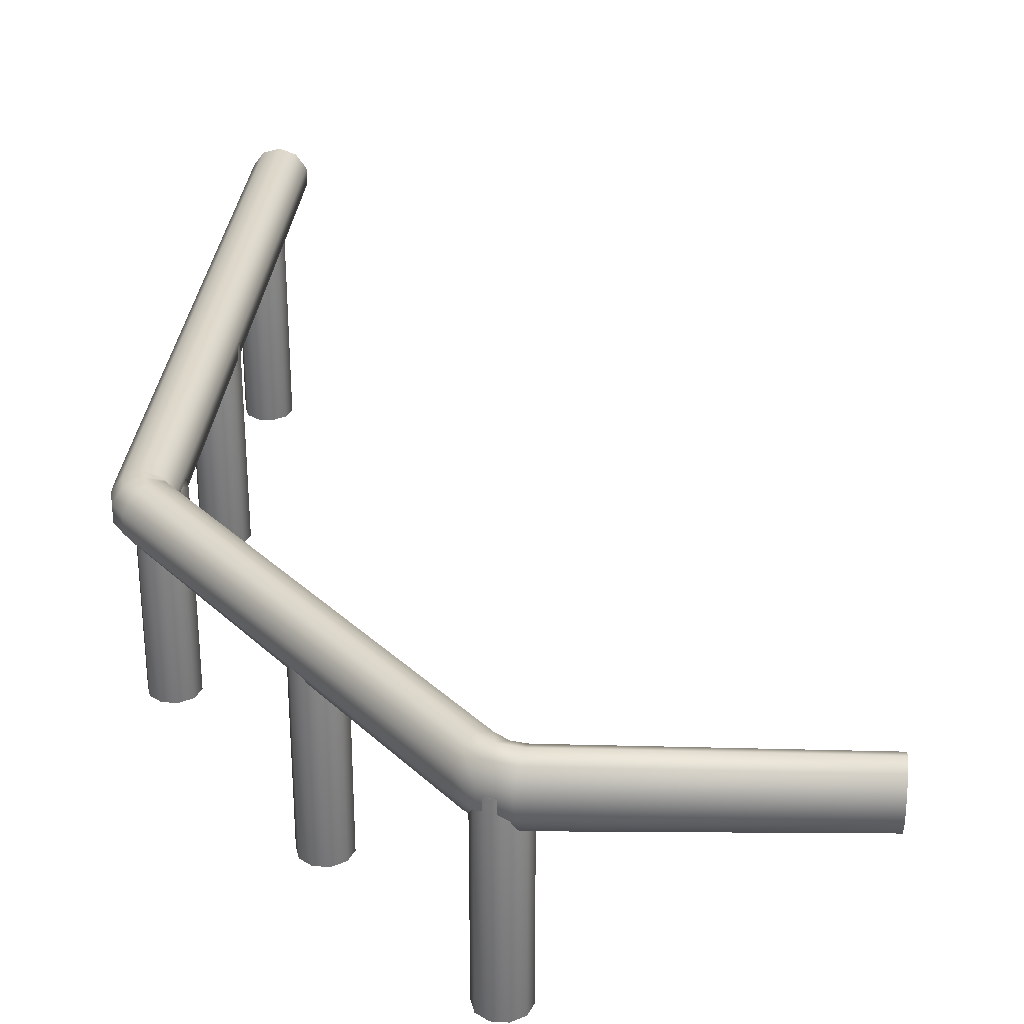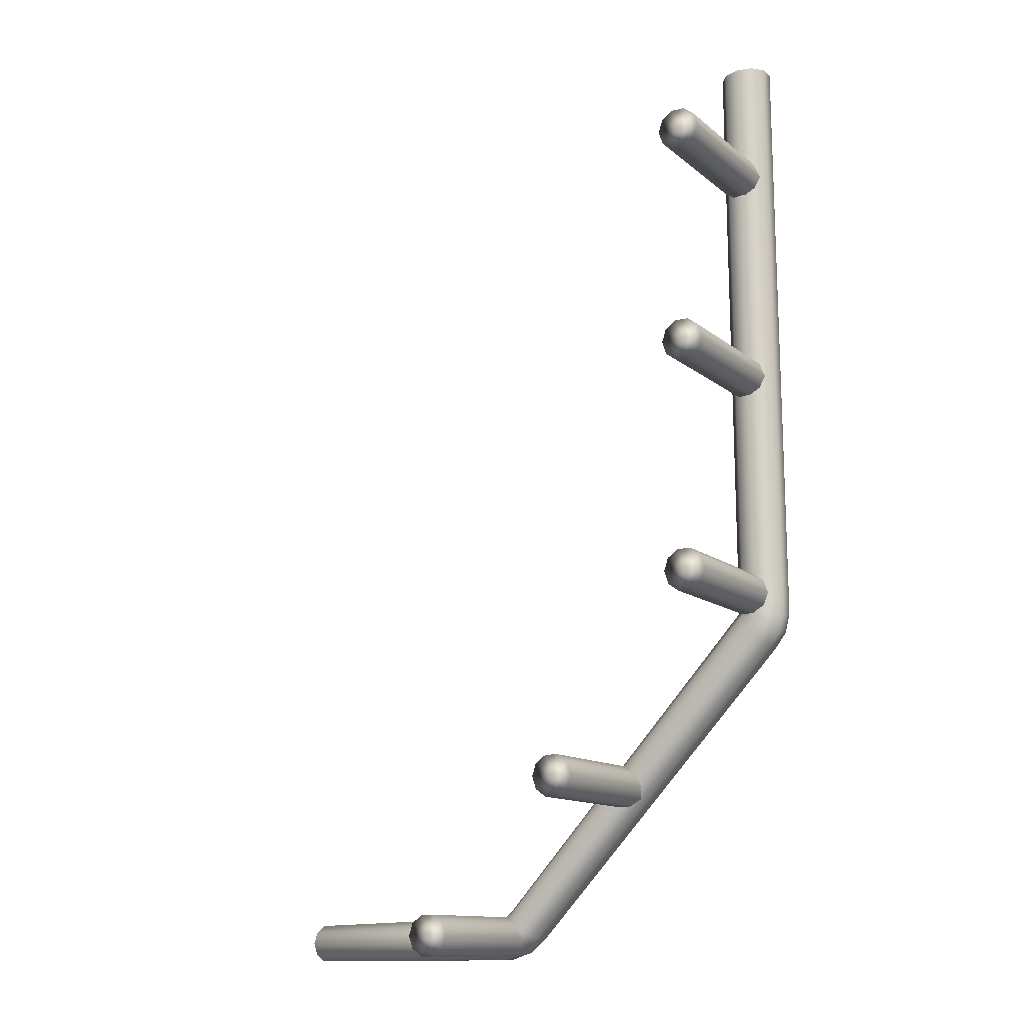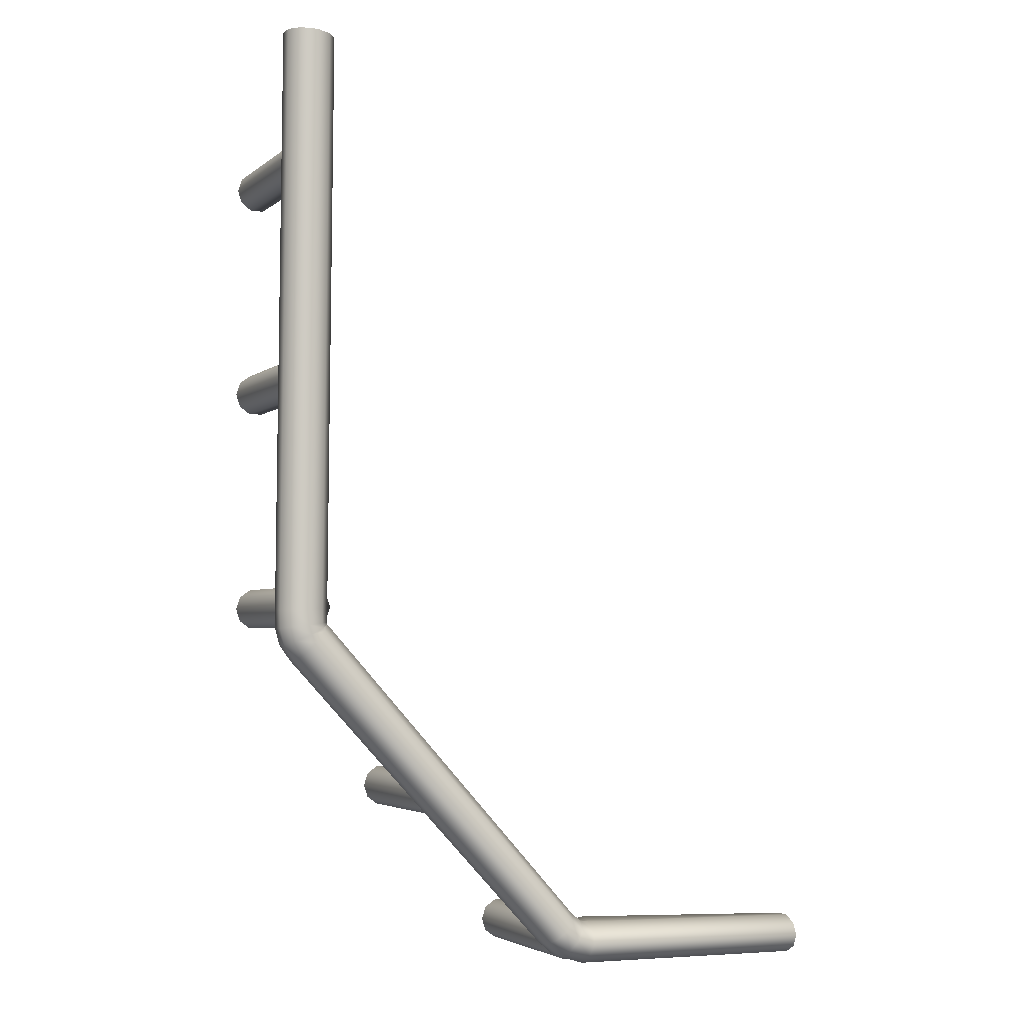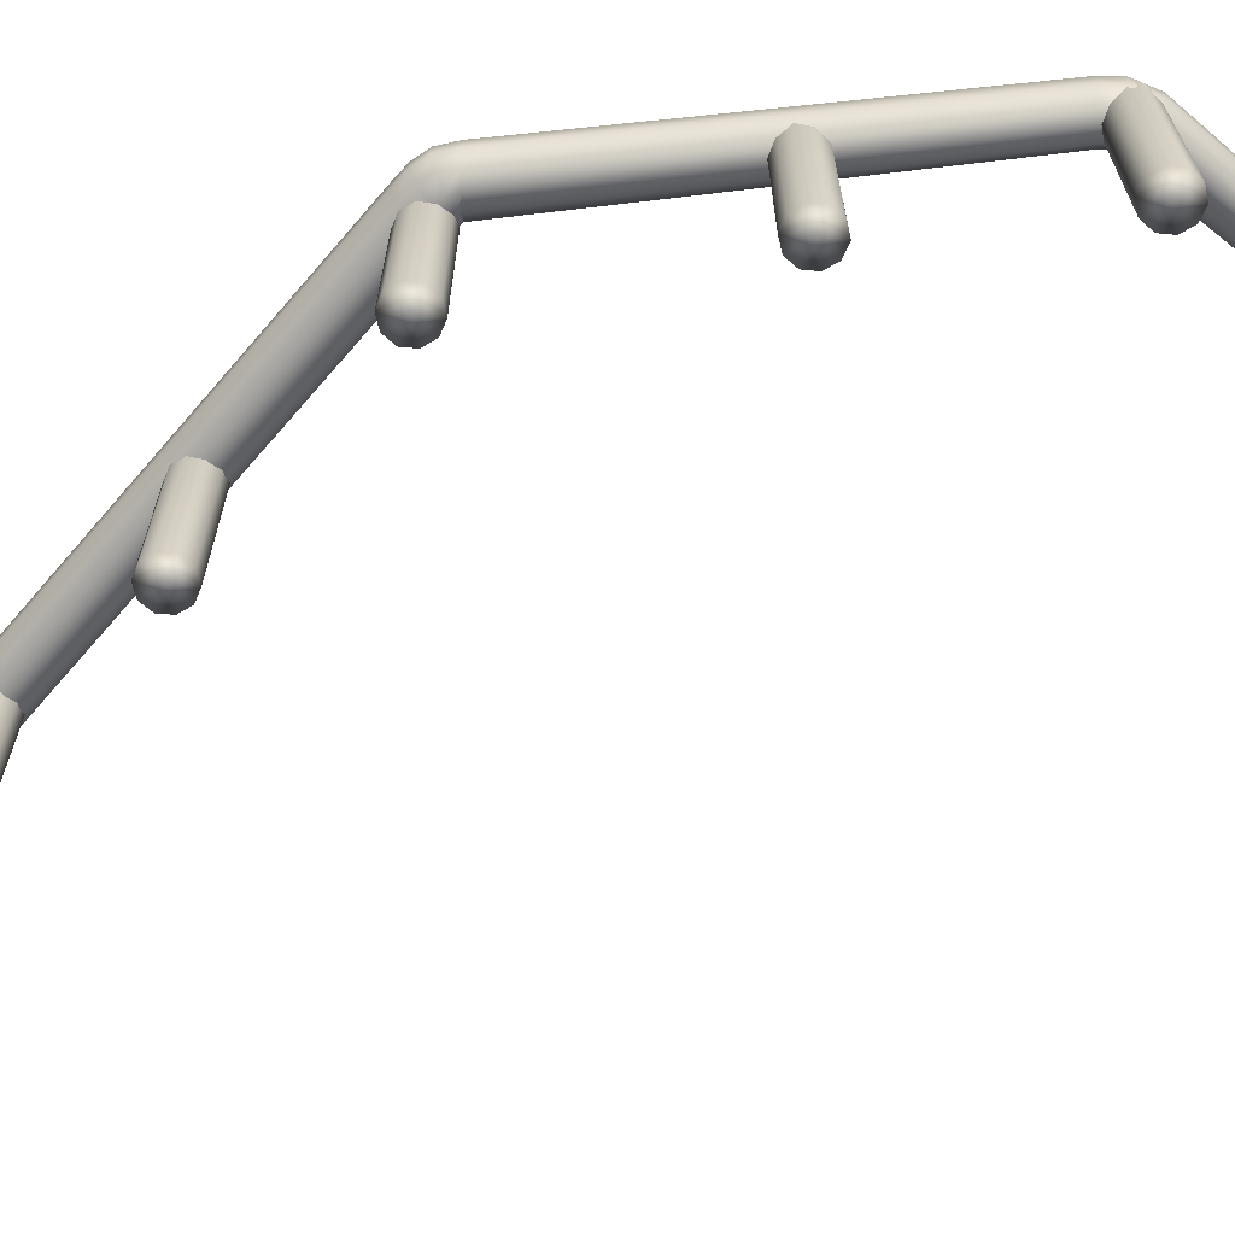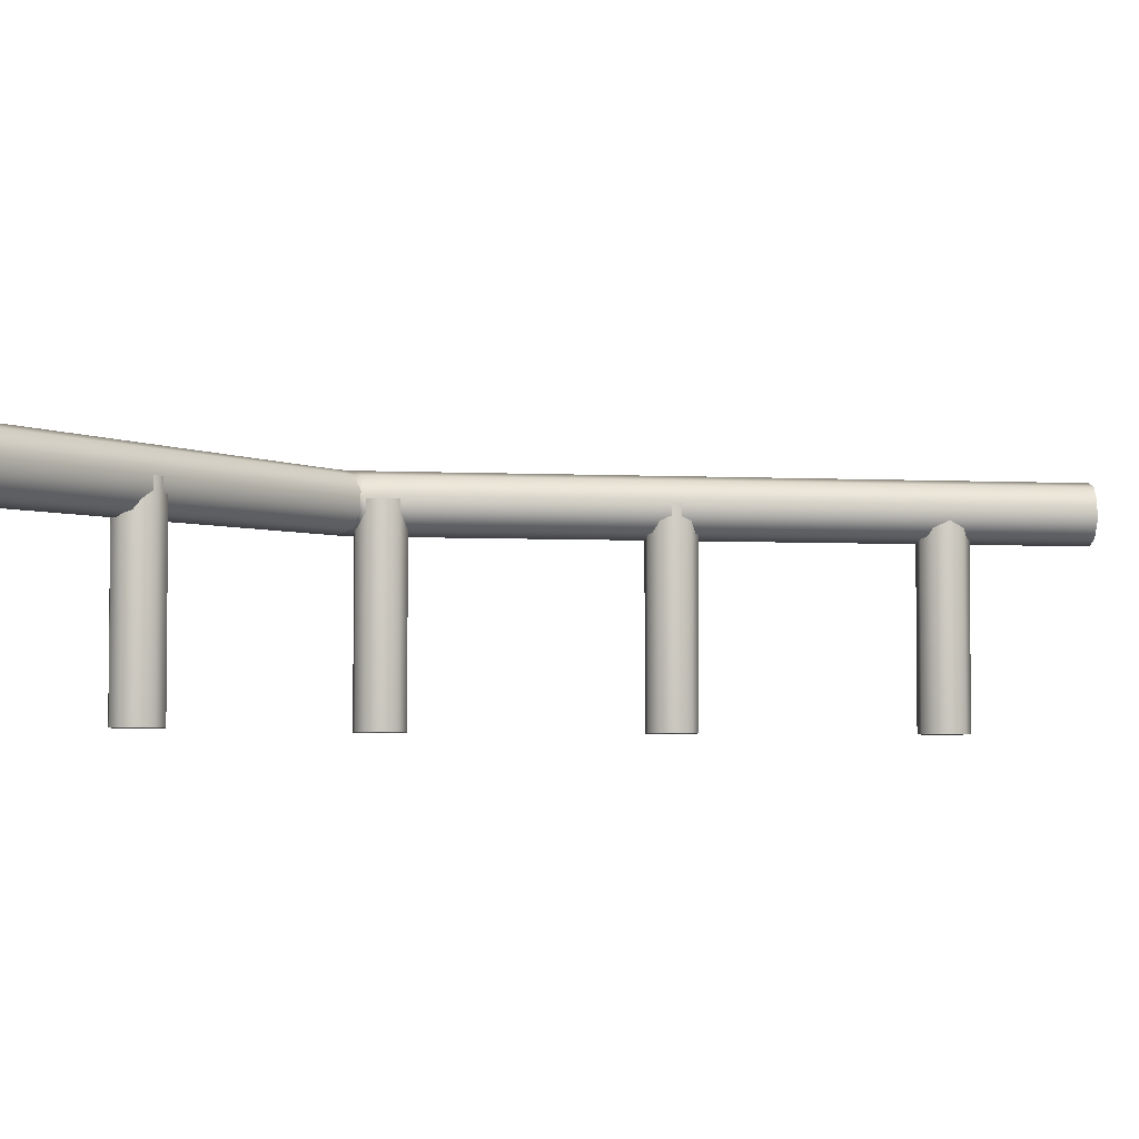
<metadata>
{"format":"obj","ext":"obj","renderer":"f3d","projection":"perspective","resolution":1024,"background":"white","views":[{"elev":30.7,"azim":-174.8,"up":"+Y"},{"elev":-12.5,"azim":29.5,"up":"+Z"},{"elev":-3.7,"azim":155.6,"up":"+Z"},{"elev":-65.5,"azim":138.9,"up":"+Y"},{"elev":-4.1,"azim":-99.8,"up":"+Y"}]}
</metadata>
<code>
g Lan_can_3
v 0.263 0.09493 -0.1084
v 0.2739 0.08998 0.4768
v 0.2587 0.09495 0.4757
v 0.2782 0.08997 -0.109
v 0.2627 0.09493 -0.1246
v 0.2834 0.07697 0.4775
v 0.2779 0.08997 -0.1265
v 0.2605 0.09493 -0.134
v 0.2877 0.07697 -0.1093
v 0.2834 0.0609 0.4775
v 0.2743 0.08997 -0.1404
v 0.2548 0.09493 -0.1418
v 0.2873 0.07697 -0.1276
v 0.2877 0.06091 -0.1093
v 0.2739 0.04789 0.4768
v 0.2651 0.08997 -0.153
v -0.01716 0.09924 -0.4407
v 0.2829 0.07697 -0.1443
v 0.2873 0.06091 -0.1276
v 0.2782 0.04792 -0.109
v 0.2587 0.04292 0.4757
v 0.263 0.04296 -0.1084
v 0.2779 0.04792 -0.1265
v 0.2627 0.04296 -0.1246
v 0.2829 0.06091 -0.1443
v 0.2743 0.04792 -0.1404
v 0.2605 0.04296 -0.134
v 0.2715 0.07697 -0.1599
v 0.2715 0.06091 -0.1599
v 0.2651 0.04792 -0.153
v 0.2548 0.04296 -0.1418
v -0.00872 0.09345 -0.4491
v -0.003163 0.0783 -0.4546
v -0.003163 0.05958 -0.4546
v -0.00872 0.04443 -0.4491
v -0.01716 0.03865 -0.4407
v -0.03084 0.03839 -0.4512
v -0.02365 0.04422 -0.4616
v -0.04872 0.03818 -0.4554
v -0.02365 0.09366 -0.4616
v -0.03084 0.0995 -0.4512
v -0.01907 0.0595 -0.4682
v -0.01907 0.07838 -0.4682
v -0.04605 0.09383 -0.4684
v -0.04872 0.09971 -0.4554
v -0.2877 0.1108 -0.4579
v -0.2877 0.1054 -0.47
v -0.04439 0.07845 -0.4764
v -0.2877 0.09143 -0.4775
v -0.04439 0.05944 -0.4764
v -0.2877 0.07411 -0.4775
v -0.04605 0.04405 -0.4684
v -0.2877 0.06011 -0.47
v -0.2877 0.05476 -0.4579
v 0.2723 -0.1108 -0.1187
v 0.2764 -0.1108 -0.106
v 0.2764 0.07102 -0.106
v 0.2723 0.07102 -0.1187
v 0.2615 -0.1108 -0.1266
v 0.2548 0.07102 -0.106
v 0.2723 0.07102 -0.0933
v 0.2615 0.07102 -0.1266
v 0.2481 -0.1108 -0.1266
v 0.2481 0.07102 -0.1266
v 0.2373 -0.1108 -0.1187
v 0.2373 0.07102 -0.1187
v 0.2332 0.07102 -0.106
v 0.2332 -0.1108 -0.106
v 0.2764 -0.1108 -0.106
v 0.2723 0.07102 -0.0933
v 0.2764 0.07102 -0.106
v 0.2723 -0.1108 -0.0933
v 0.2548 -0.1108 -0.106
v 0.2723 -0.1108 -0.1187
v 0.2615 -0.1108 -0.1266
v 0.2481 -0.1108 -0.1266
v 0.2373 -0.1108 -0.1187
v 0.2332 -0.1108 -0.106
v 0.2615 0.07102 -0.08544
v 0.2548 0.07102 -0.106
v 0.2615 -0.1108 -0.08544
v 0.2373 -0.1108 -0.0933
v 0.2332 0.07102 -0.106
v 0.2481 0.07102 -0.08544
v 0.2481 -0.1108 -0.08544
v 0.2373 0.07102 -0.0933
v -0.05644 -0.1108 -0.4523
v -0.05231 0.07102 -0.465
v -0.05644 0.07102 -0.4523
v -0.05231 -0.1108 -0.465
v -0.04149 0.07102 -0.4729
v -0.04149 -0.1108 -0.4729
v -0.0348 0.07102 -0.4523
v -0.02812 0.07102 -0.4729
v -0.02812 -0.1108 -0.4729
v -0.0173 0.07102 -0.465
v -0.01317 0.07102 -0.4523
v -0.0173 -0.1108 -0.465
v -0.01317 -0.1108 -0.4523
v -0.0173 0.07102 -0.4396
v -0.02812 0.07102 -0.4317
v -0.0348 0.07102 -0.4523
v -0.04149 0.07102 -0.4317
v -0.05231 0.07102 -0.4396
v -0.05644 0.07102 -0.4523
v -0.05231 0.07102 -0.465
v -0.0348 0.07102 -0.4523
v -0.05231 0.07102 -0.4396
v -0.05231 -0.1108 -0.4396
v -0.05644 -0.1108 -0.4523
v -0.0348 -0.1108 -0.4523
v -0.05231 -0.1108 -0.465
v -0.04149 -0.1108 -0.4729
v -0.02812 -0.1108 -0.4729
v -0.0173 -0.1108 -0.465
v -0.01317 -0.1108 -0.4523
v -0.04149 -0.1108 -0.4317
v -0.04149 0.07102 -0.4317
v -0.02812 -0.1108 -0.4317
v -0.02812 0.07102 -0.4317
v -0.0173 -0.1108 -0.4396
v -0.0173 0.07102 -0.4396
v -0.01317 0.07102 -0.4523
v 0.1248 -0.1108 -0.3114
v 0.1289 -0.1108 -0.2987
v 0.1289 0.07102 -0.2987
v 0.1248 0.07102 -0.3114
v 0.114 -0.1108 -0.3192
v 0.1073 0.07102 -0.2987
v 0.1248 0.07102 -0.286
v 0.114 0.07102 -0.2781
v 0.1006 0.07102 -0.2781
v 0.08978 0.07102 -0.286
v 0.08565 0.07102 -0.2987
v 0.114 0.07102 -0.3192
v 0.1006 -0.1108 -0.3192
v 0.1006 0.07102 -0.3192
v 0.08978 -0.1108 -0.3114
v 0.08978 0.07102 -0.3114
v 0.08565 -0.1108 -0.2987
v 0.1289 -0.1108 -0.2987
v 0.1248 0.07102 -0.286
v 0.1289 0.07102 -0.2987
v 0.1248 -0.1108 -0.286
v 0.114 0.07102 -0.2781
v 0.1073 -0.1108 -0.2987
v 0.1248 -0.1108 -0.3114
v 0.114 -0.1108 -0.3192
v 0.1006 -0.1108 -0.3192
v 0.08978 -0.1108 -0.3114
v 0.08565 -0.1108 -0.2987
v 0.114 -0.1108 -0.2781
v 0.1006 0.07102 -0.2781
v 0.1006 -0.1108 -0.2781
v 0.08978 0.07102 -0.286
v 0.08978 -0.1108 -0.286
v 0.08565 0.07102 -0.2987
v 0.2744 -0.1108 0.1141
v 0.2785 -0.1108 0.1268
v 0.2785 0.07102 0.1268
v 0.2744 0.07102 0.1141
v 0.2635 -0.1108 0.1062
v 0.2569 0.07102 0.1268
v 0.2744 0.07102 0.1395
v 0.2635 0.07102 0.1062
v 0.2502 -0.1108 0.1062
v 0.2502 0.07102 0.1062
v 0.2394 -0.1108 0.1141
v 0.2394 0.07102 0.1141
v 0.2352 0.07102 0.1268
v 0.2352 -0.1108 0.1268
v 0.2785 -0.1108 0.1268
v 0.2744 0.07102 0.1395
v 0.2785 0.07102 0.1268
v 0.2744 -0.1108 0.1395
v 0.2569 -0.1108 0.1268
v 0.2744 -0.1108 0.1141
v 0.2635 -0.1108 0.1062
v 0.2502 -0.1108 0.1062
v 0.2394 -0.1108 0.1141
v 0.2352 -0.1108 0.1268
v 0.2635 0.07102 0.1474
v 0.2569 0.07102 0.1268
v 0.2635 -0.1108 0.1474
v 0.2394 -0.1108 0.1395
v 0.2352 0.07102 0.1268
v 0.2502 0.07102 0.1474
v 0.2502 -0.1108 0.1474
v 0.2394 0.07102 0.1395
v 0.2744 -0.1108 0.338
v 0.2785 -0.1108 0.3507
v 0.2785 0.07102 0.3507
v 0.2744 0.07102 0.338
v 0.2635 -0.1108 0.3301
v 0.2569 0.07102 0.3507
v 0.2744 0.07102 0.3634
v 0.2635 0.07102 0.3713
v 0.2502 0.07102 0.3713
v 0.2394 0.07102 0.3634
v 0.2352 0.07102 0.3507
v 0.2635 0.07102 0.3301
v 0.2502 -0.1108 0.3301
v 0.2502 0.07102 0.3301
v 0.2394 -0.1108 0.338
v 0.2394 0.07102 0.338
v 0.2352 -0.1108 0.3507
v 0.2785 -0.1108 0.3507
v 0.2744 0.07102 0.3634
v 0.2785 0.07102 0.3507
v 0.2744 -0.1108 0.3634
v 0.2635 0.07102 0.3713
v 0.2569 -0.1108 0.3507
v 0.2744 -0.1108 0.338
v 0.2635 -0.1108 0.3301
v 0.2502 -0.1108 0.3301
v 0.2394 -0.1108 0.338
v 0.2352 -0.1108 0.3507
v 0.2635 -0.1108 0.3713
v 0.2502 0.07102 0.3713
v 0.2502 -0.1108 0.3713
v 0.2394 0.07102 0.3634
v 0.2394 -0.1108 0.3634
v 0.2352 0.07102 0.3507
v 0.2587 0.09495 0.4757
v 0.2739 0.08998 0.4768
v 0.2587 0.06893 0.4757
v 0.2834 0.07697 0.4775
v 0.2834 0.0609 0.4775
v 0.2739 0.04789 0.4768
v 0.2587 0.04292 0.4757
v 0.2435 0.04788 0.4747
v 0.263 0.04296 -0.1084
v 0.2477 0.04792 -0.1079
v 0.2627 0.04296 -0.1246
v 0.2341 0.06089 0.474
v 0.2476 0.04792 -0.1227
v 0.2605 0.04296 -0.134
v 0.2383 0.06091 -0.1075
v 0.2341 0.07698 0.474
v 0.2435 0.08999 0.4747
v 0.2466 0.04792 -0.1275
v 0.2548 0.04296 -0.1418
v 0.2382 0.06091 -0.1215
v 0.2383 0.07697 -0.1075
v 0.2477 0.08997 -0.1079
v 0.263 0.09493 -0.1084
v 0.2444 0.04792 -0.1305
v -0.01716 0.03865 -0.4407
v 0.238 0.06091 -0.1236
v 0.2382 0.07697 -0.1215
v 0.2476 0.08997 -0.1227
v 0.2627 0.09493 -0.1246
v -0.02727 0.04443 -0.4306
v -0.03084 0.03839 -0.4512
v 0.238 0.06091 -0.1236
v 0.238 0.07697 -0.1236
v 0.2466 0.08997 -0.1275
v 0.2605 0.09493 -0.134
v 0.238 0.07697 -0.1236
v 0.2444 0.08997 -0.1305
v 0.2548 0.09493 -0.1418
v -0.03319 0.05958 -0.4247
v -0.03319 0.0783 -0.4247
v -0.02727 0.09345 -0.4306
v -0.01716 0.09924 -0.4407
v -0.03084 0.0995 -0.4512
v -0.03868 0.09366 -0.4398
v -0.04872 0.09971 -0.4554
v -0.0434 0.07838 -0.433
v -0.0434 0.0595 -0.433
v -0.0514 0.09383 -0.4423
v -0.03868 0.04423 -0.4398
v -0.05305 0.07845 -0.4343
v -0.2877 0.1054 -0.4458
v -0.2877 0.1108 -0.4579
v -0.2877 0.1054 -0.47
v -0.2877 0.09143 -0.4775
v -0.2877 0.09143 -0.4383
v -0.2877 0.07411 -0.4383
v -0.2877 0.07411 -0.4775
v -0.05626 0.05777 -0.4315
v -0.0514 0.04406 -0.4423
v -0.04872 0.03818 -0.4554
v -0.2877 0.05476 -0.4579
v -0.2877 0.06011 -0.4458
v -0.2877 0.06011 -0.47
g Lan_can_3_0
f 3 2 1
f 2 4 1
f 1 4 5
f 2 6 4
f 4 7 5
f 5 7 8
f 6 9 4
f 4 9 7
f 6 10 9
f 7 11 8
f 8 11 12
f 9 13 7
f 7 13 11
f 10 14 9
f 9 14 13
f 10 15 14
f 11 16 12
f 17 12 16
f 13 18 11
f 11 18 16
f 14 19 13
f 13 19 18
f 15 20 14
f 14 20 19
f 15 21 20
f 21 22 20
f 20 22 23
f 20 23 19
f 22 24 23
f 19 25 18
f 19 23 25
f 23 24 26
f 23 26 25
f 24 27 26
f 18 28 16
f 18 25 28
f 25 26 29
f 25 29 28
f 26 27 30
f 26 30 29
f 27 31 30
f 32 16 28
f 32 17 16
f 33 28 29
f 33 32 28
f 34 29 30
f 34 33 29
f 35 30 31
f 35 34 30
f 36 35 31
f 36 37 35
f 37 38 35
f 35 38 34
f 37 39 38
f 32 40 17
f 40 41 17
f 34 42 33
f 38 42 34
f 33 43 32
f 43 40 32
f 42 43 33
f 40 44 41
f 44 40 43
f 44 45 41
f 46 45 44
f 47 46 44
f 47 44 48
f 48 44 43
f 49 47 48
f 50 48 43
f 49 48 50
f 42 50 43
f 51 49 50
f 38 52 42
f 52 50 42
f 51 50 52
f 39 52 38
f 53 51 52
f 53 52 39
f 54 53 39
f 57 56 55
f 58 57 55
f 58 55 59
f 60 57 58
f 60 61 57
f 62 58 59
f 60 58 62
f 62 59 63
f 64 62 63
f 60 62 64
f 64 63 65
f 60 64 66
f 66 64 65
f 60 66 67
f 66 65 68
f 67 66 68
f 71 70 69
f 70 72 69
f 73 69 72
f 73 74 69
f 73 75 74
f 73 76 75
f 73 77 76
f 73 78 77
f 70 79 72
f 80 79 70
f 79 81 72
f 73 72 81
f 73 82 78
f 83 78 82
f 80 84 79
f 79 84 81
f 73 81 85
f 73 85 82
f 84 85 81
f 86 83 82
f 80 83 86
f 86 82 85
f 84 86 85
f 80 86 84
f 89 88 87
f 88 90 87
f 88 91 90
f 91 92 90
f 93 91 88
f 91 94 92
f 93 94 91
f 94 95 92
f 93 96 94
f 94 96 95
f 93 97 96
f 96 98 95
f 96 97 98
f 97 99 98
f 102 101 100
f 102 103 101
f 102 104 103
f 107 106 105
f 107 105 108
f 108 105 109
f 105 110 109
f 111 109 110
f 111 110 112
f 111 112 113
f 111 113 114
f 111 114 115
f 111 115 116
f 108 109 117
f 111 117 109
f 118 108 117
f 118 117 119
f 111 119 117
f 120 118 119
f 111 121 119
f 120 119 121
f 111 116 121
f 122 120 121
f 122 121 116
f 123 122 116
f 107 122 123
f 126 125 124
f 127 126 124
f 127 124 128
f 129 126 127
f 129 130 126
f 129 131 130
f 129 132 131
f 129 133 132
f 129 134 133
f 135 127 128
f 129 127 135
f 135 128 136
f 137 135 136
f 129 135 137
f 137 136 138
f 129 139 134
f 129 137 139
f 139 137 138
f 134 139 140
f 139 138 140
f 143 142 141
f 142 144 141
f 142 145 144
f 146 141 144
f 146 147 141
f 146 148 147
f 146 149 148
f 146 150 149
f 146 151 150
f 145 152 144
f 146 144 152
f 145 153 152
f 153 154 152
f 146 152 154
f 153 155 154
f 146 156 151
f 146 154 156
f 155 156 154
f 157 151 156
f 155 157 156
f 160 159 158
f 161 160 158
f 161 158 162
f 163 160 161
f 163 164 160
f 165 161 162
f 163 161 165
f 165 162 166
f 167 165 166
f 163 165 167
f 167 166 168
f 163 167 169
f 169 167 168
f 163 169 170
f 169 168 171
f 170 169 171
f 174 173 172
f 173 175 172
f 176 172 175
f 176 177 172
f 176 178 177
f 176 179 178
f 176 180 179
f 176 181 180
f 173 182 175
f 183 182 173
f 182 184 175
f 176 175 184
f 176 185 181
f 186 181 185
f 183 187 182
f 182 187 184
f 176 184 188
f 176 188 185
f 187 188 184
f 189 186 185
f 183 186 189
f 189 185 188
f 187 189 188
f 183 189 187
f 192 191 190
f 193 192 190
f 193 190 194
f 195 192 193
f 195 196 192
f 195 197 196
f 195 198 197
f 195 199 198
f 195 200 199
f 201 193 194
f 195 193 201
f 201 194 202
f 203 201 202
f 195 201 203
f 203 202 204
f 195 205 200
f 195 203 205
f 205 203 204
f 200 205 206
f 205 204 206
f 209 208 207
f 208 210 207
f 208 211 210
f 212 207 210
f 212 213 207
f 212 214 213
f 212 215 214
f 212 216 215
f 212 217 216
f 211 218 210
f 212 210 218
f 211 219 218
f 219 220 218
f 212 218 220
f 219 221 220
f 212 222 217
f 212 220 222
f 221 222 220
f 223 217 222
f 221 223 222
f 226 225 224
f 226 227 225
f 226 228 227
f 226 229 228
f 226 230 229
f 226 231 230
f 230 231 232
f 231 233 232
f 232 233 234
f 226 235 231
f 231 235 233
f 233 236 234
f 234 236 237
f 235 238 233
f 233 238 236
f 226 239 235
f 235 239 238
f 226 224 240
f 226 240 239
f 236 241 237
f 237 241 242
f 238 243 236
f 236 243 241
f 239 244 238
f 239 240 244
f 238 244 243
f 240 224 245
f 240 245 244
f 224 246 245
f 241 247 242
f 248 242 247
f 243 249 241
f 241 249 247
f 244 250 243
f 244 245 250
f 243 250 249
f 245 246 251
f 245 251 250
f 246 252 251
f 253 248 247
f 248 253 254
f 249 255 247
f 253 247 255
f 250 256 249
f 250 251 256
f 249 256 255
f 251 252 257
f 251 257 256
f 252 258 257
f 256 259 255
f 256 257 259
f 257 258 260
f 257 260 259
f 258 261 260
f 262 255 259
f 262 253 255
f 263 259 260
f 263 262 259
f 264 260 261
f 264 263 260
f 265 264 261
f 265 266 264
f 266 267 264
f 264 267 263
f 266 268 267
f 263 269 262
f 267 269 263
f 262 270 253
f 269 270 262
f 268 271 267
f 267 271 269
f 270 272 253
f 253 272 254
f 269 273 270
f 271 273 269
f 274 271 268
f 275 274 268
f 274 275 276
f 274 276 277
f 274 278 271
f 278 274 277
f 278 273 271
f 279 278 277
f 278 279 273
f 279 277 280
f 273 281 270
f 270 281 272
f 279 281 273
f 254 272 282
f 281 282 272
f 283 254 282
f 284 283 282
f 285 279 280
f 279 285 281
f 285 282 281
f 285 284 282
f 285 280 286
f 286 284 285

</code>
